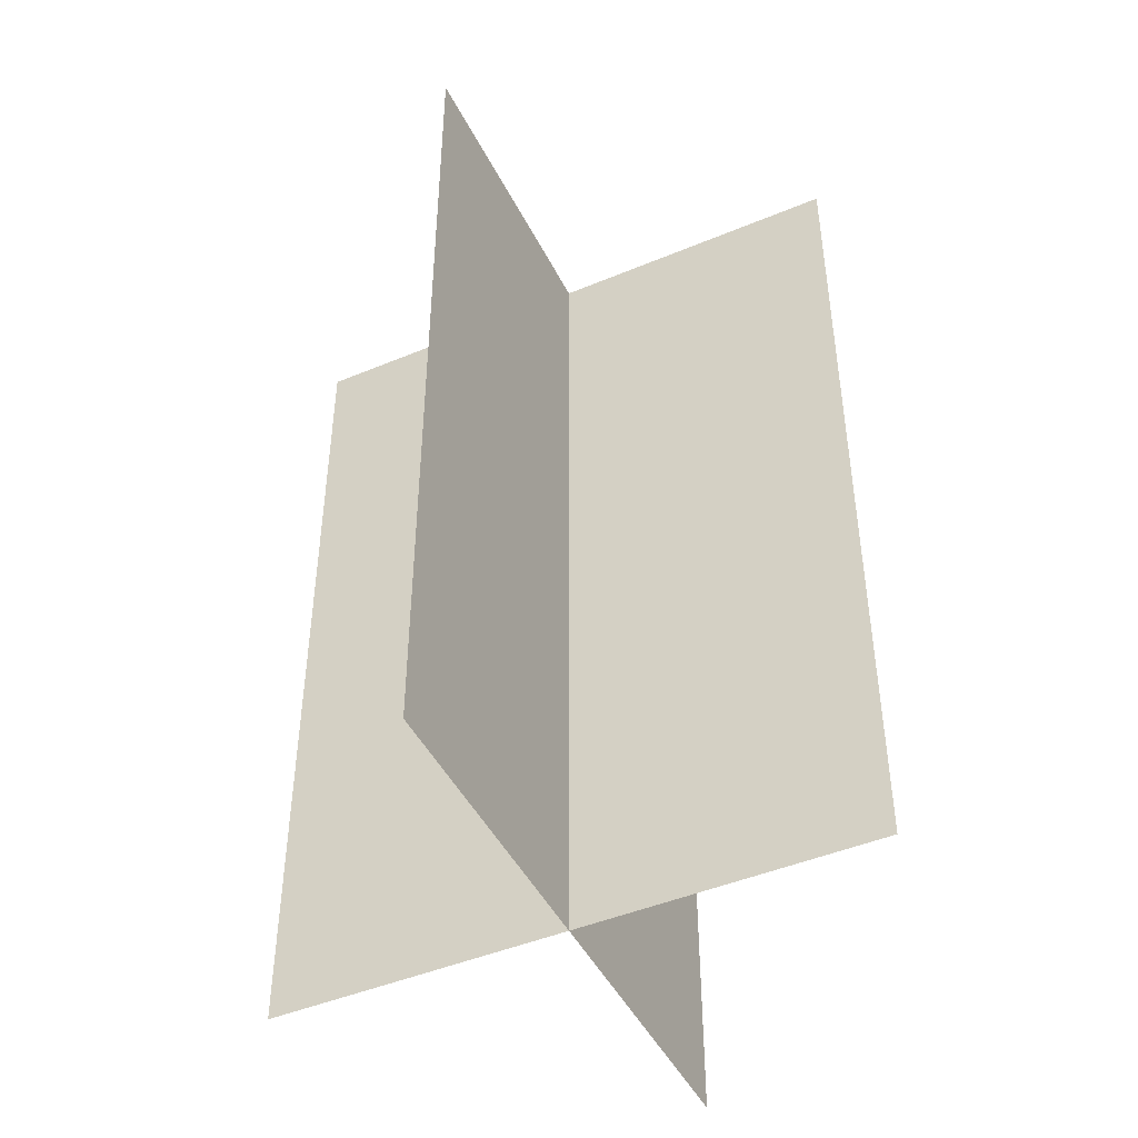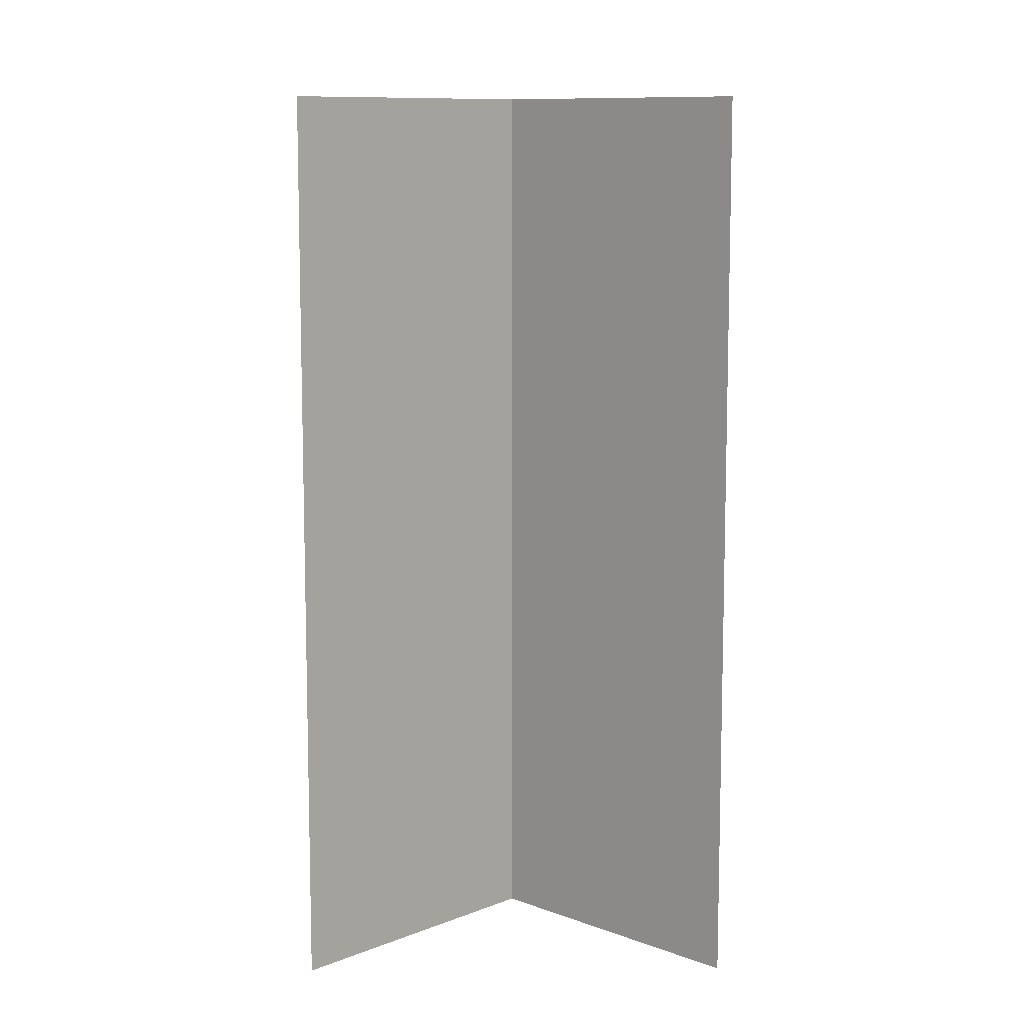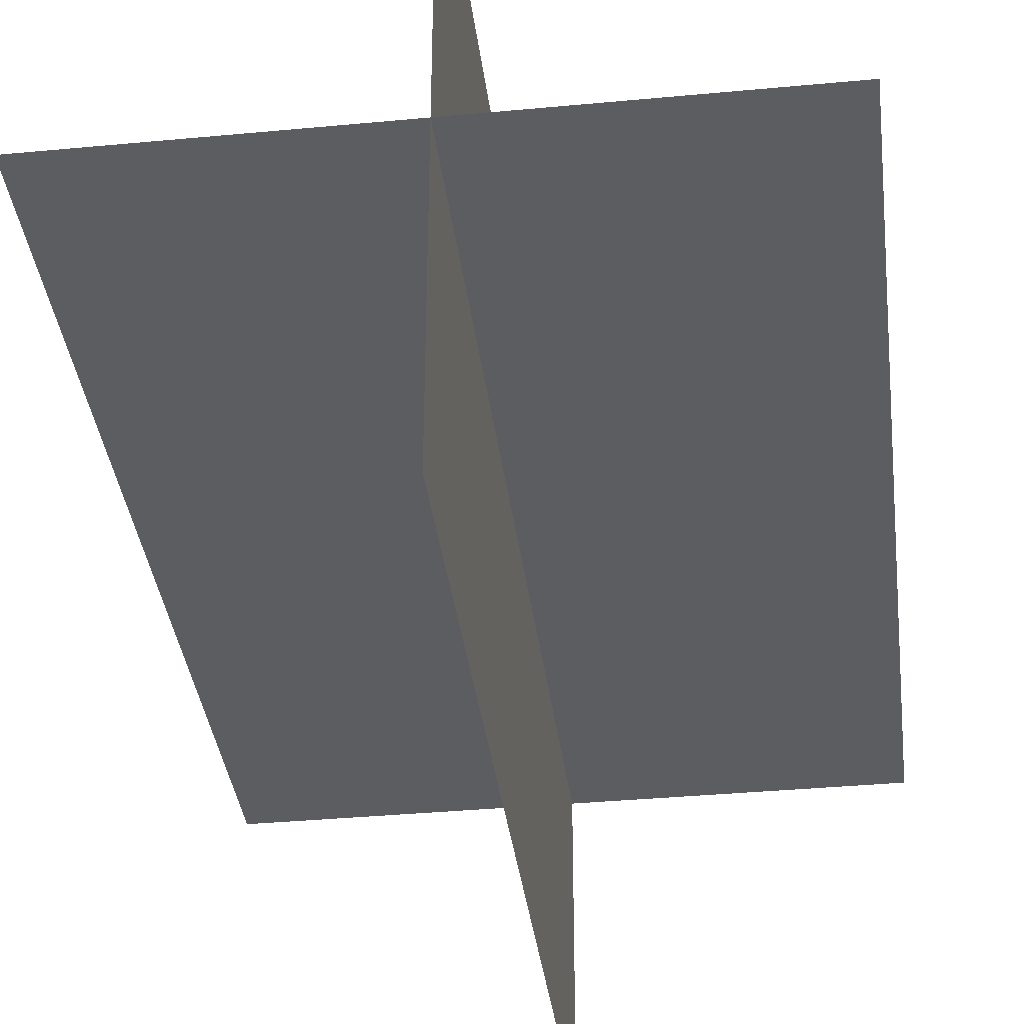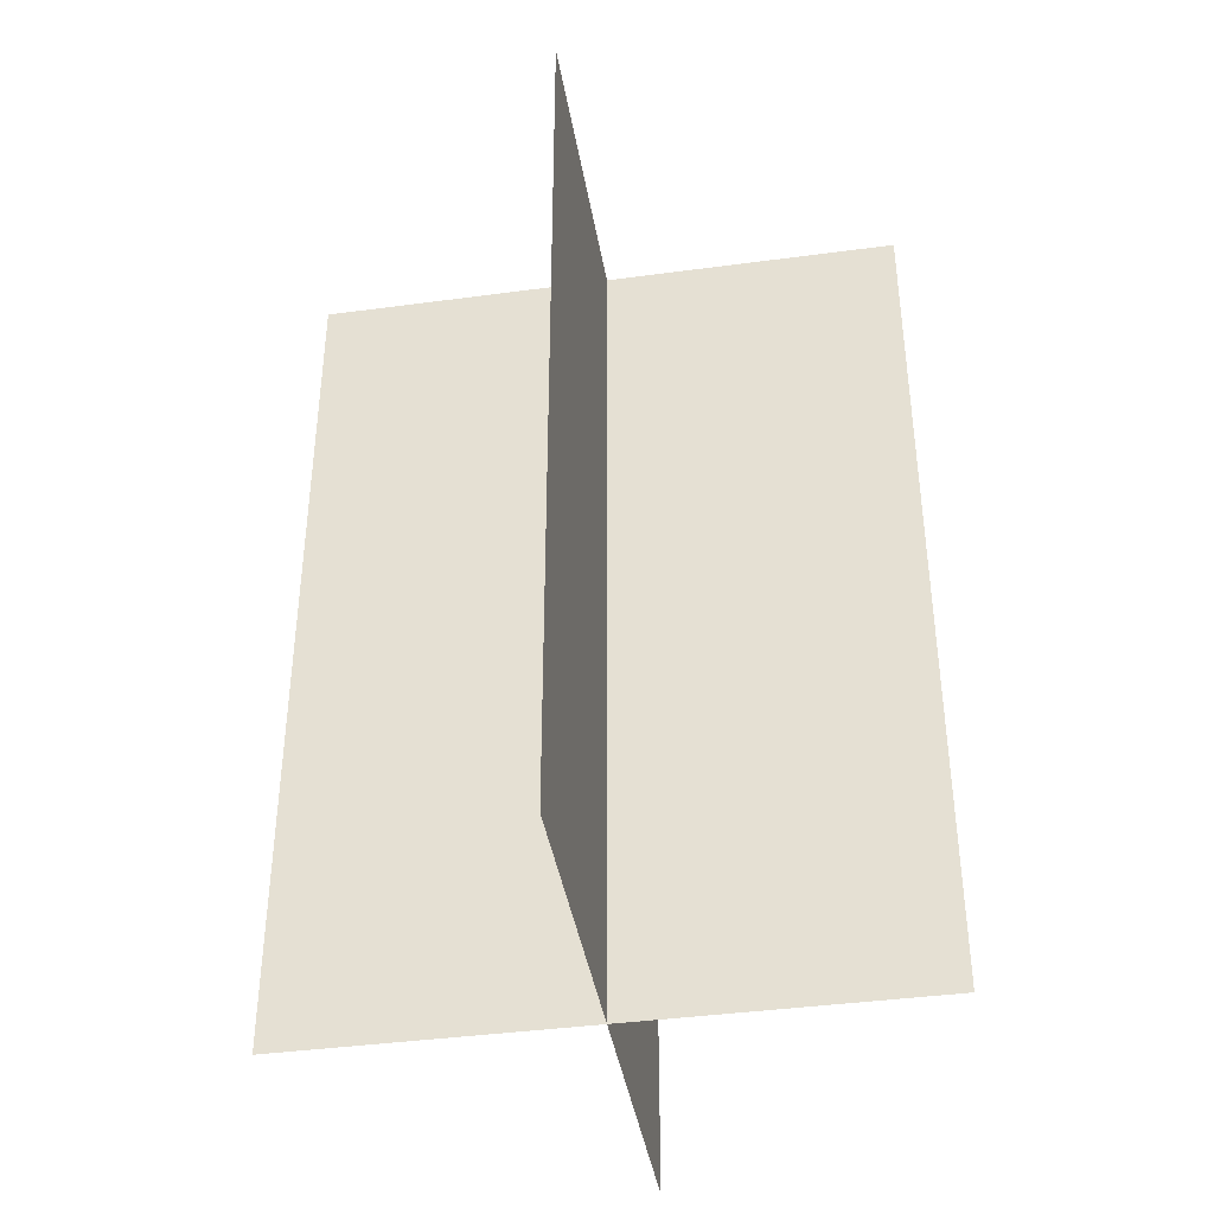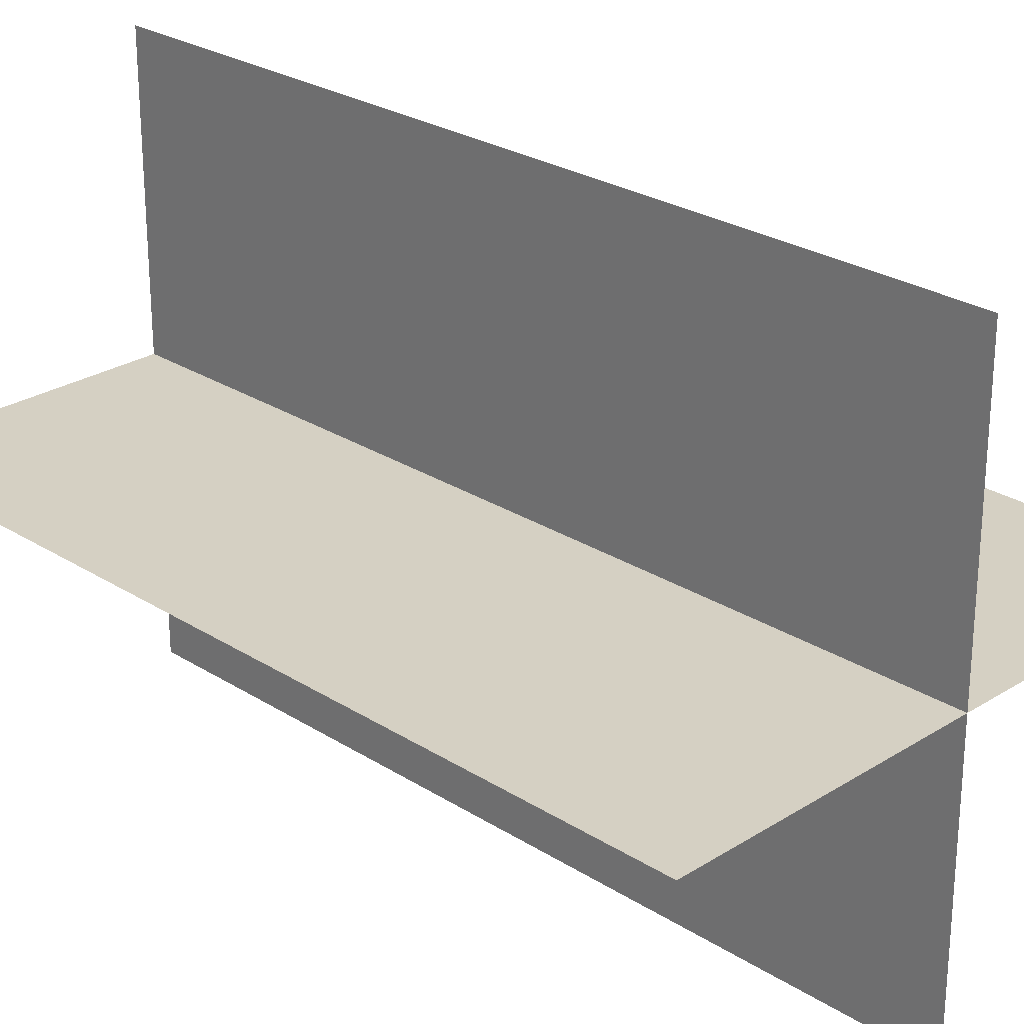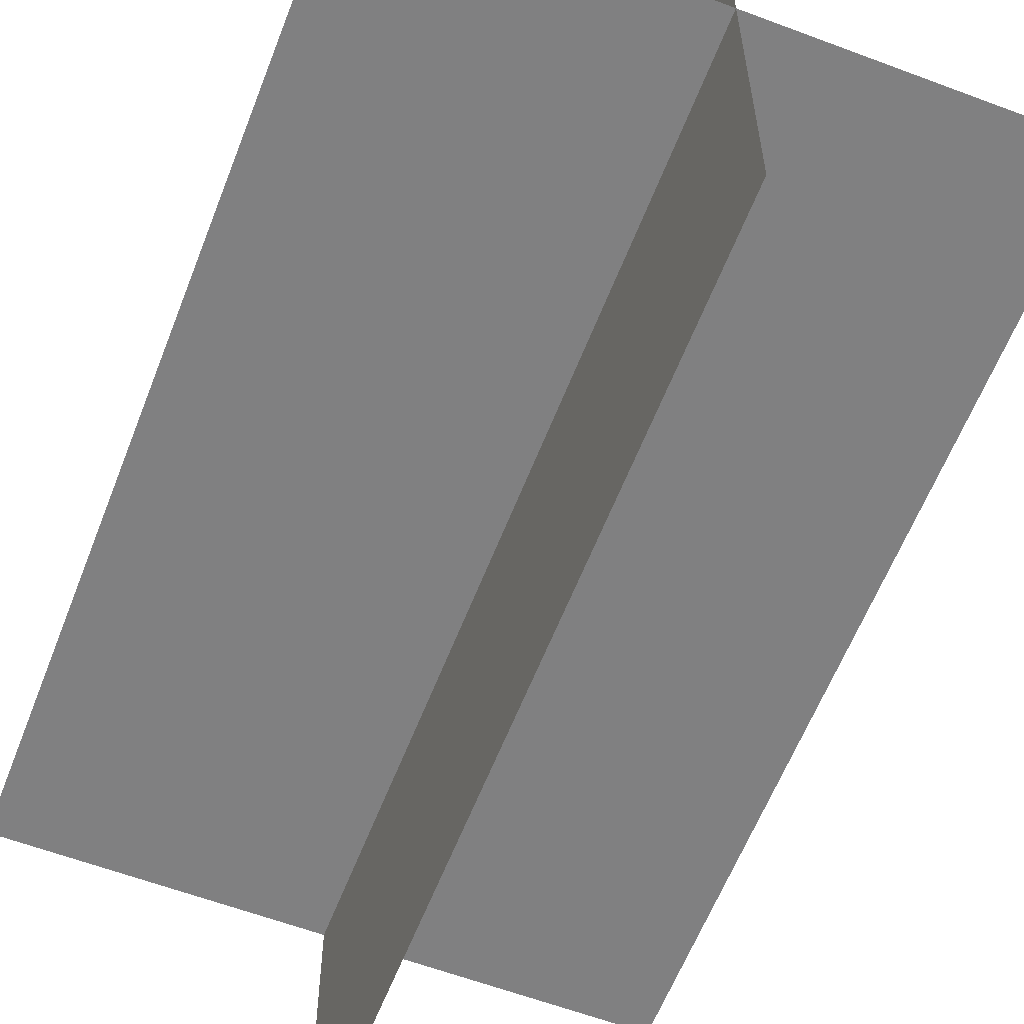
<metadata>
{"format":"obj","ext":"obj","renderer":"f3d","projection":"perspective","resolution":1024,"background":"white","views":[{"elev":-46.0,"azim":-64.4,"up":"+Z"},{"elev":10.0,"azim":44.2,"up":"+Z"},{"elev":-36.5,"azim":-173.0,"up":"+Y"},{"elev":-40.3,"azim":99.4,"up":"+Z"},{"elev":26.1,"azim":-44.9,"up":"+Y"},{"elev":-60.2,"azim":158.9,"up":"+Y"}]}
</metadata>
<code>
g islands_sniper_grass_big04
v -43.24 -25.75 10
v -42.24 -25.75 10
v -42.24 -25.75 11.5
v -43.24 -25.75 11.5
v -42.74 -25.25 10
v -42.74 -26.25 10
v -42.74 -26.25 11.5
v -42.74 -25.25 11.5
g islands_sniper_grass_big04_0
f 3 2 1
f 4 3 1
f 7 6 5
f 8 7 5

</code>
